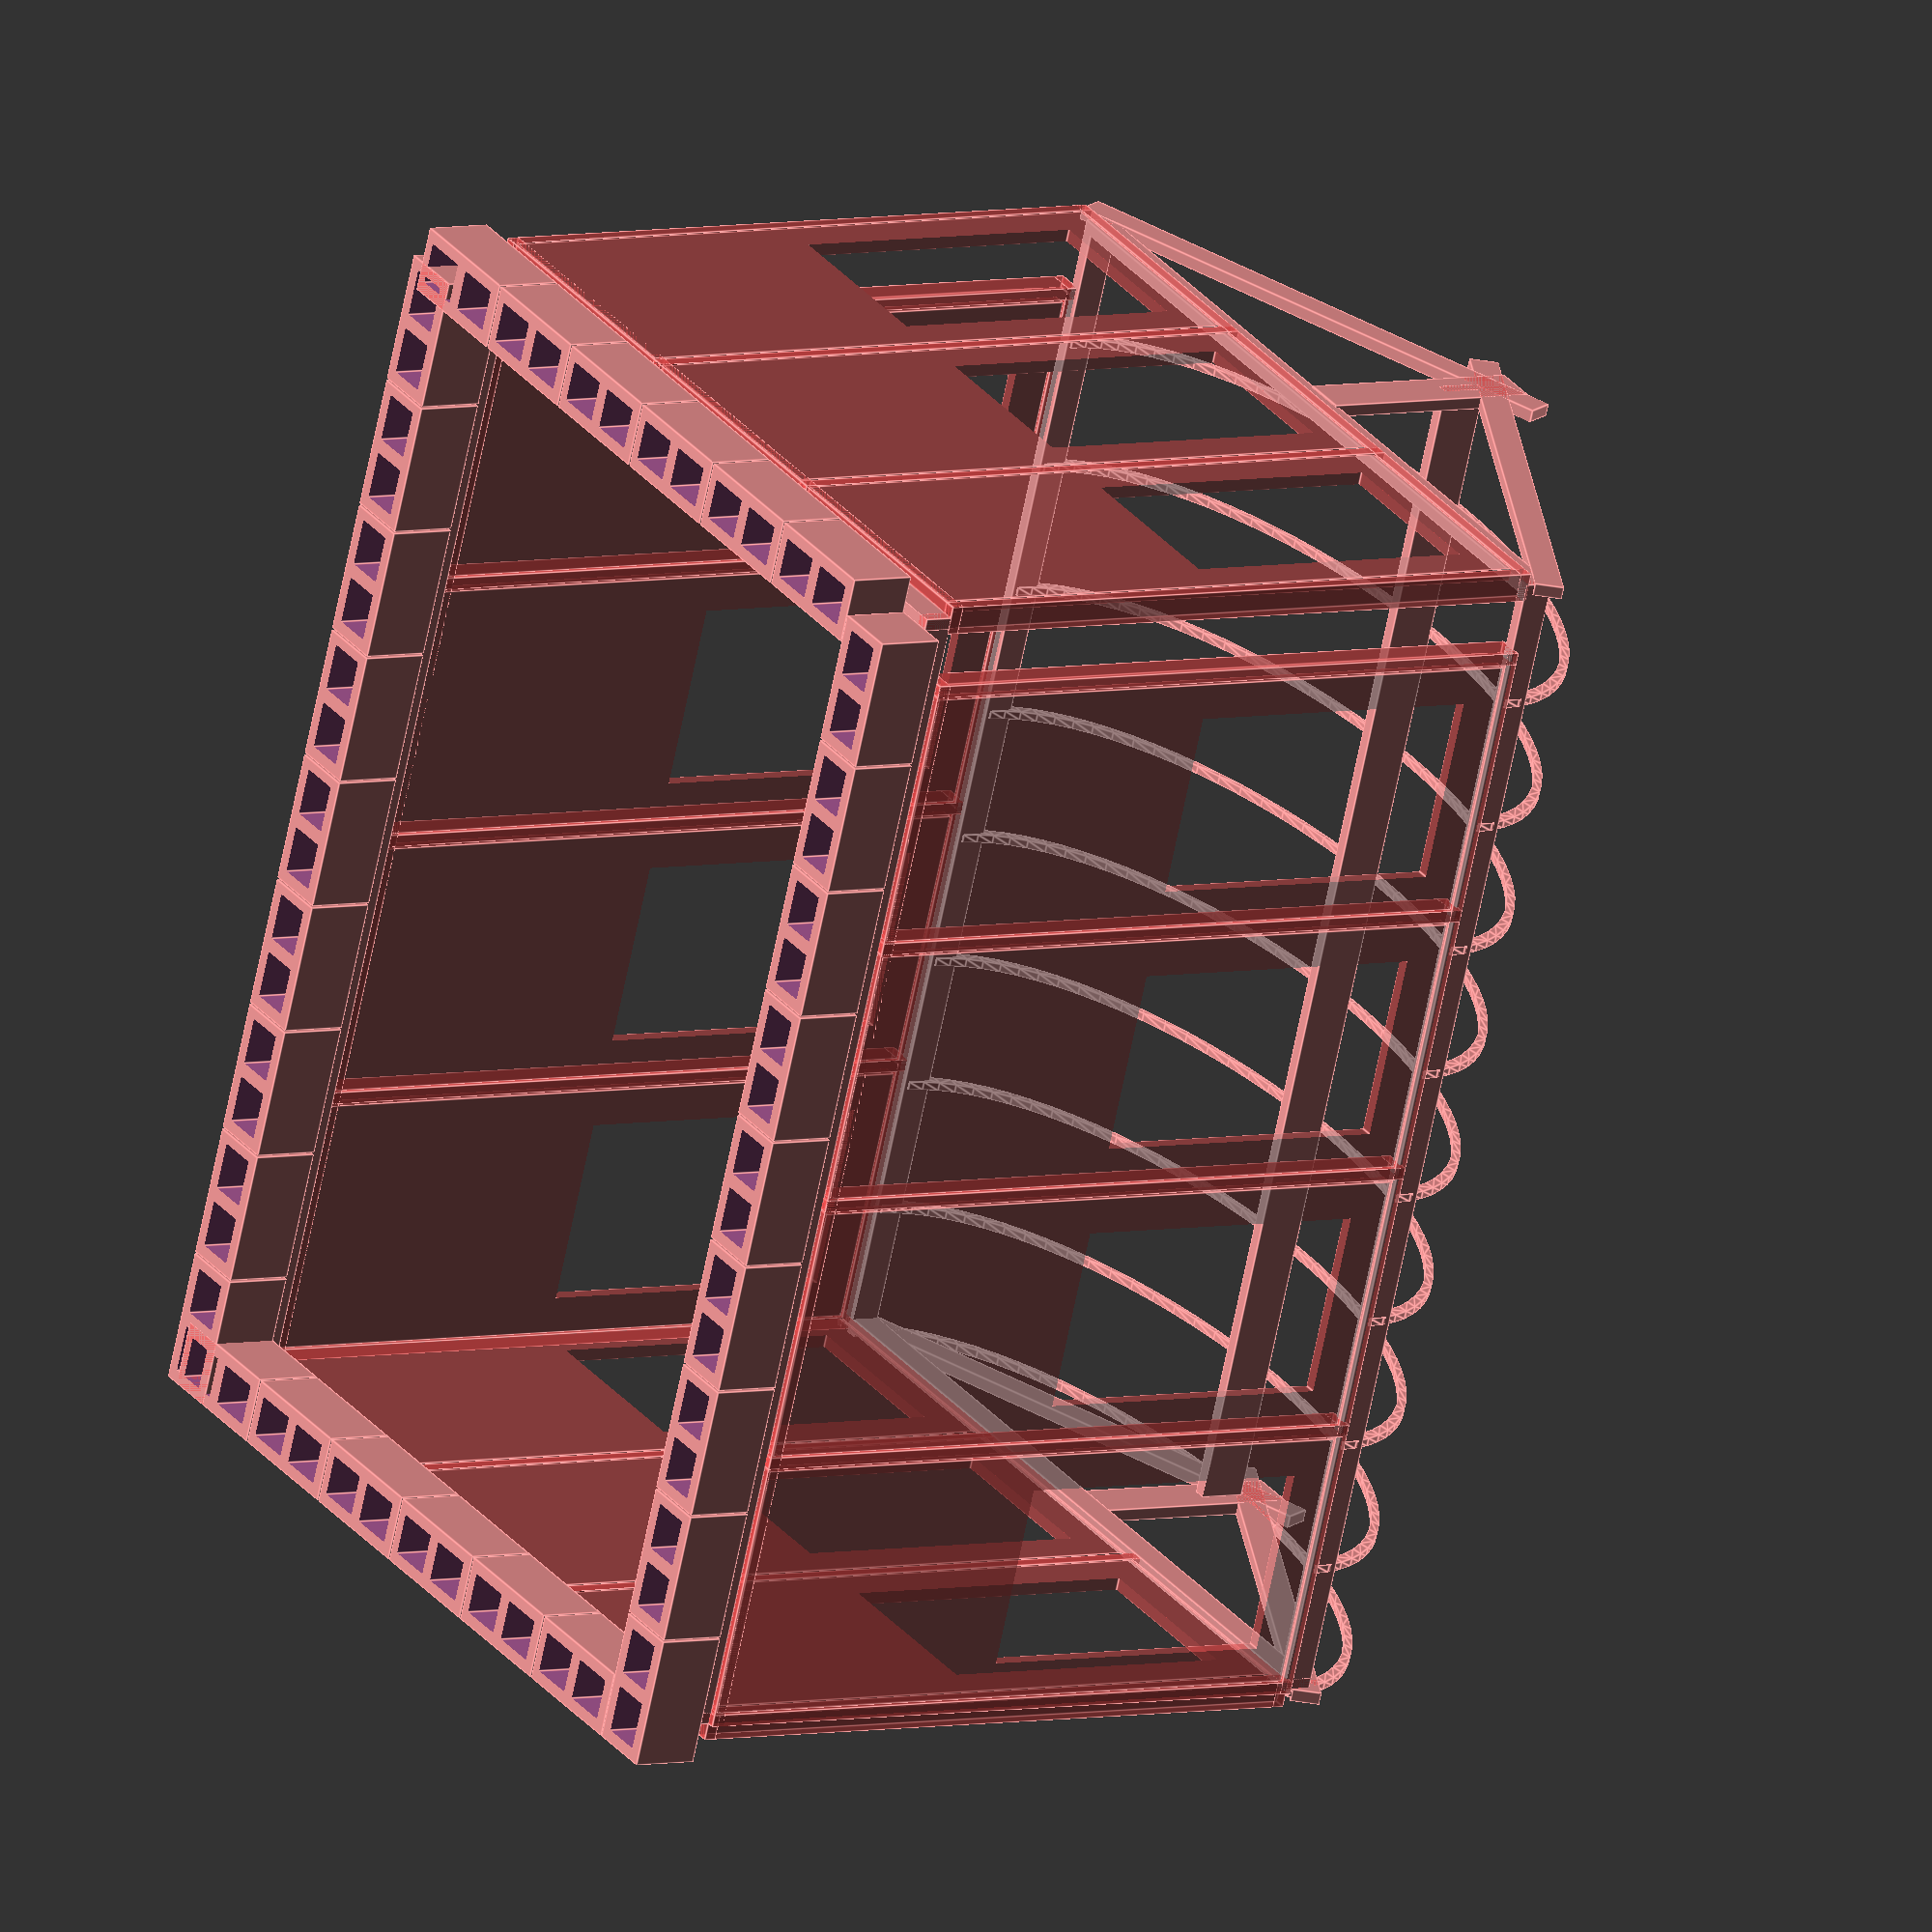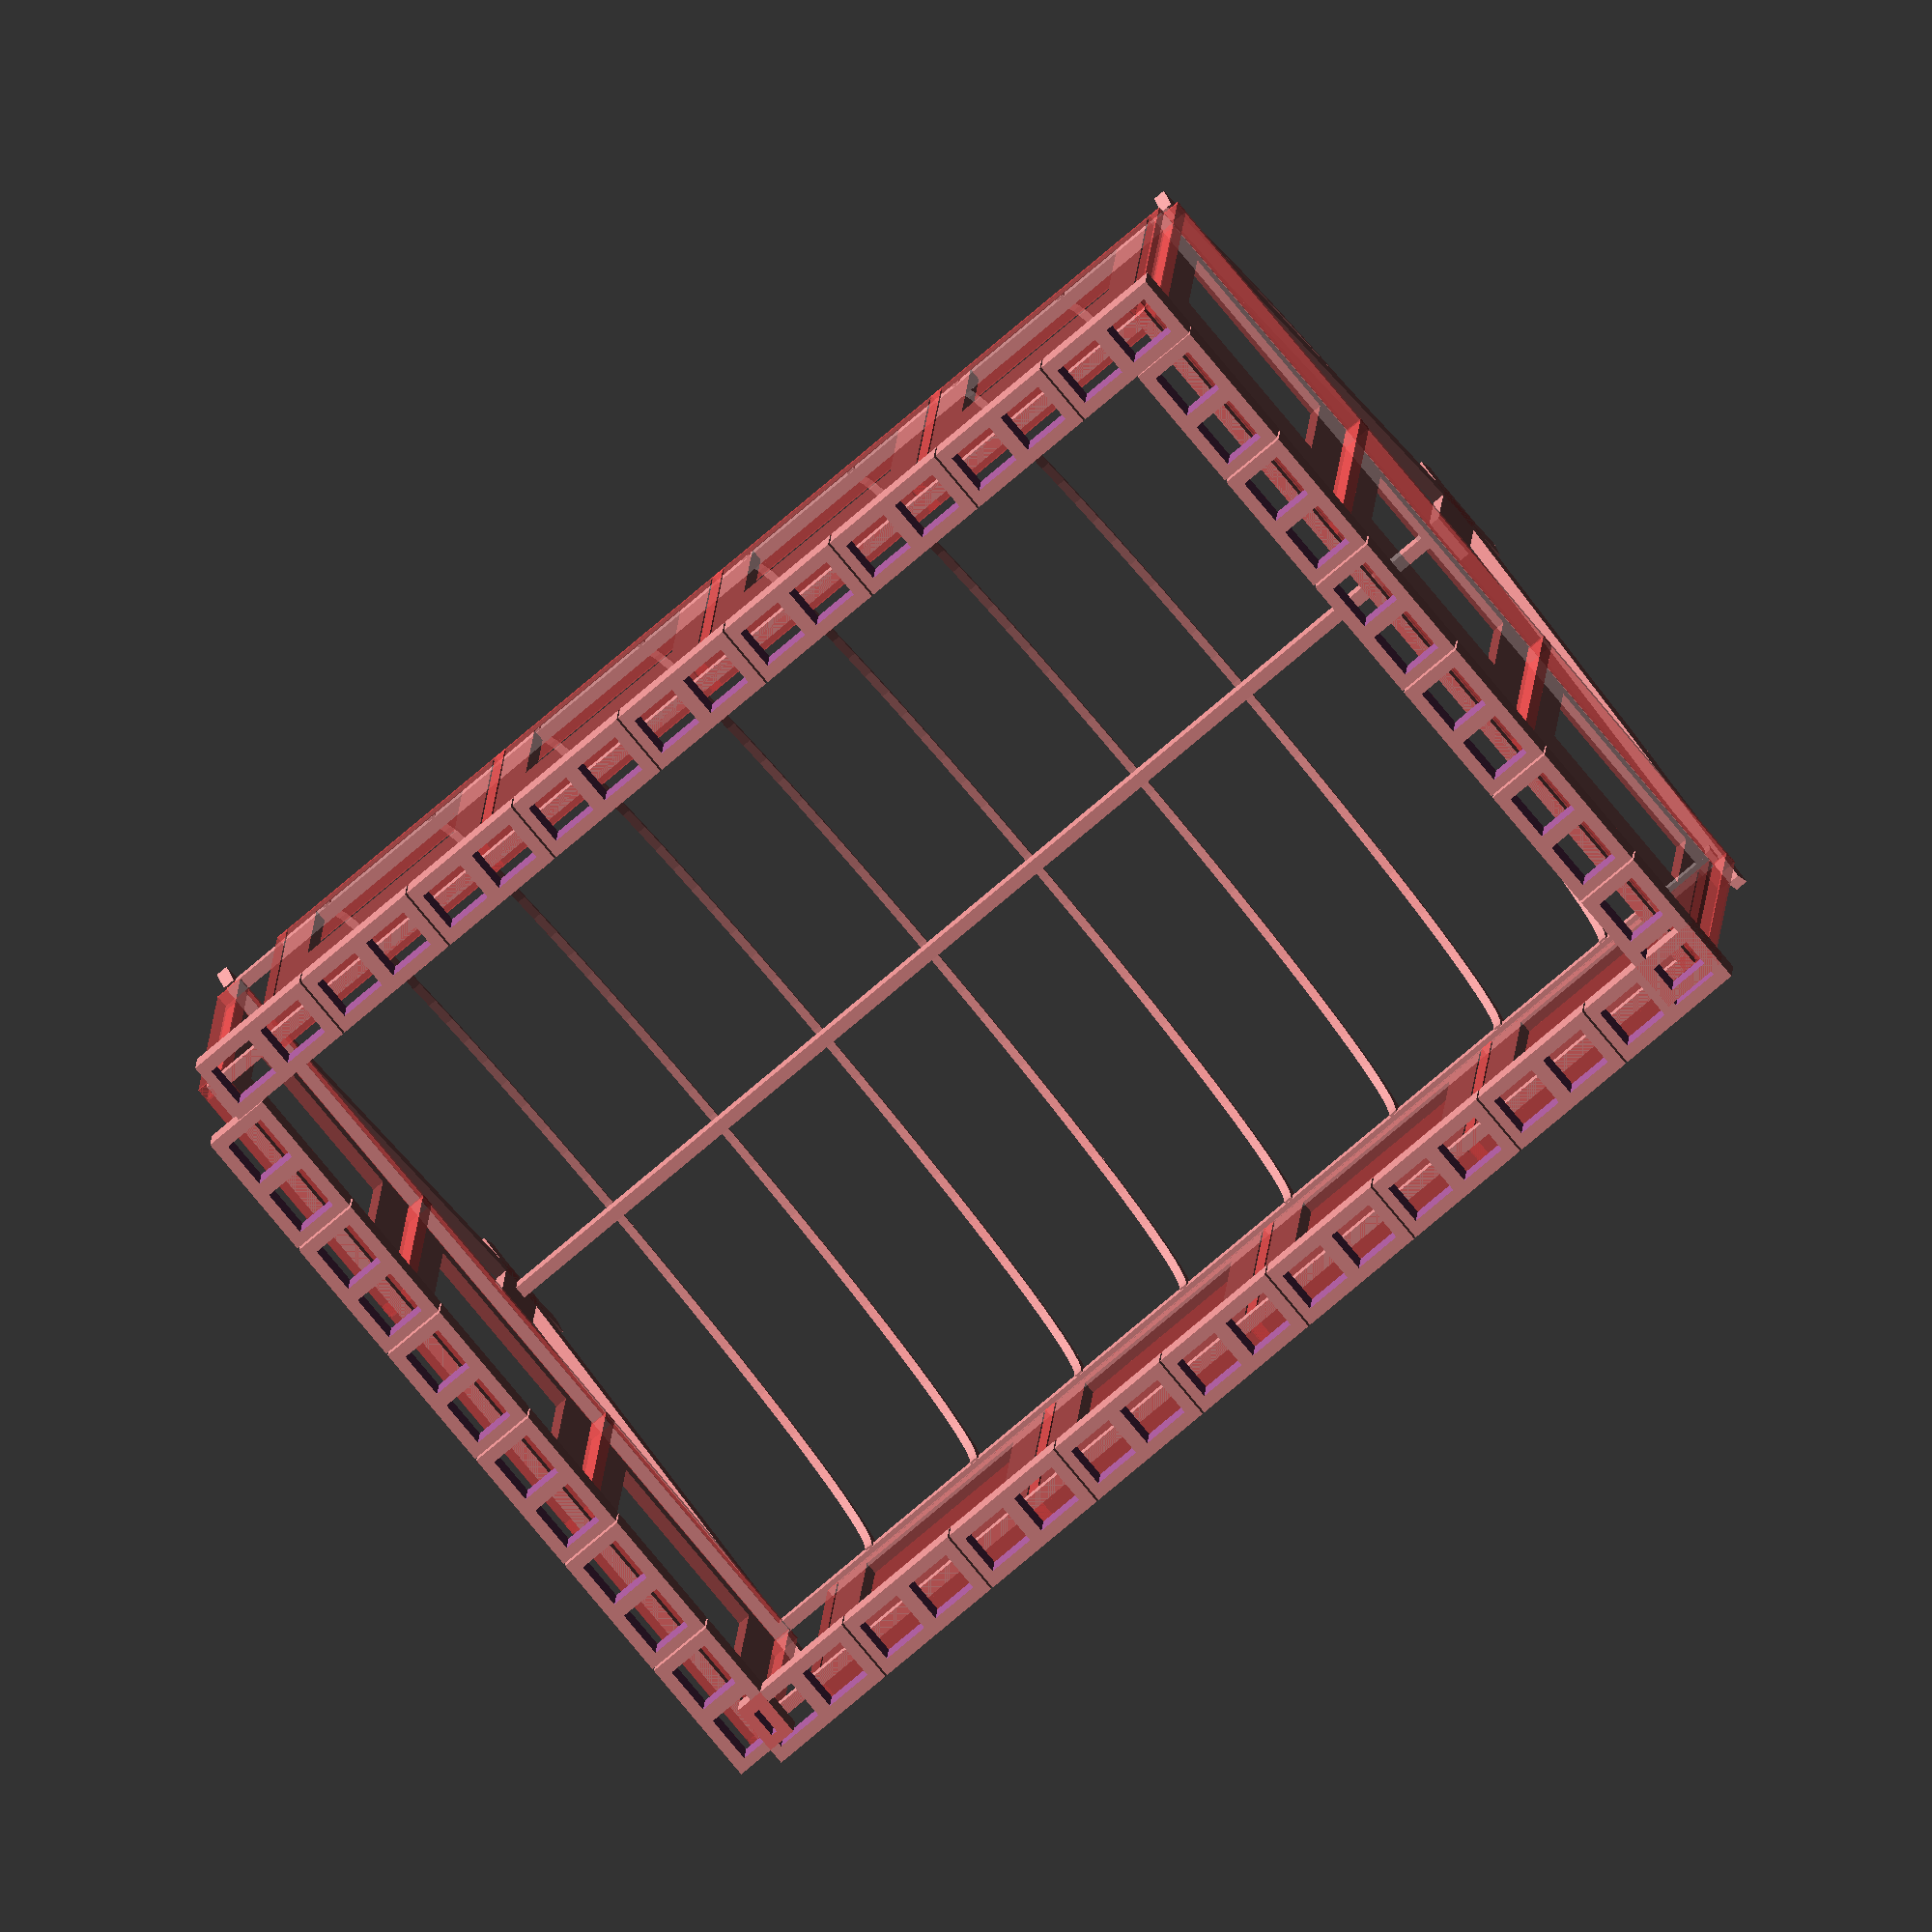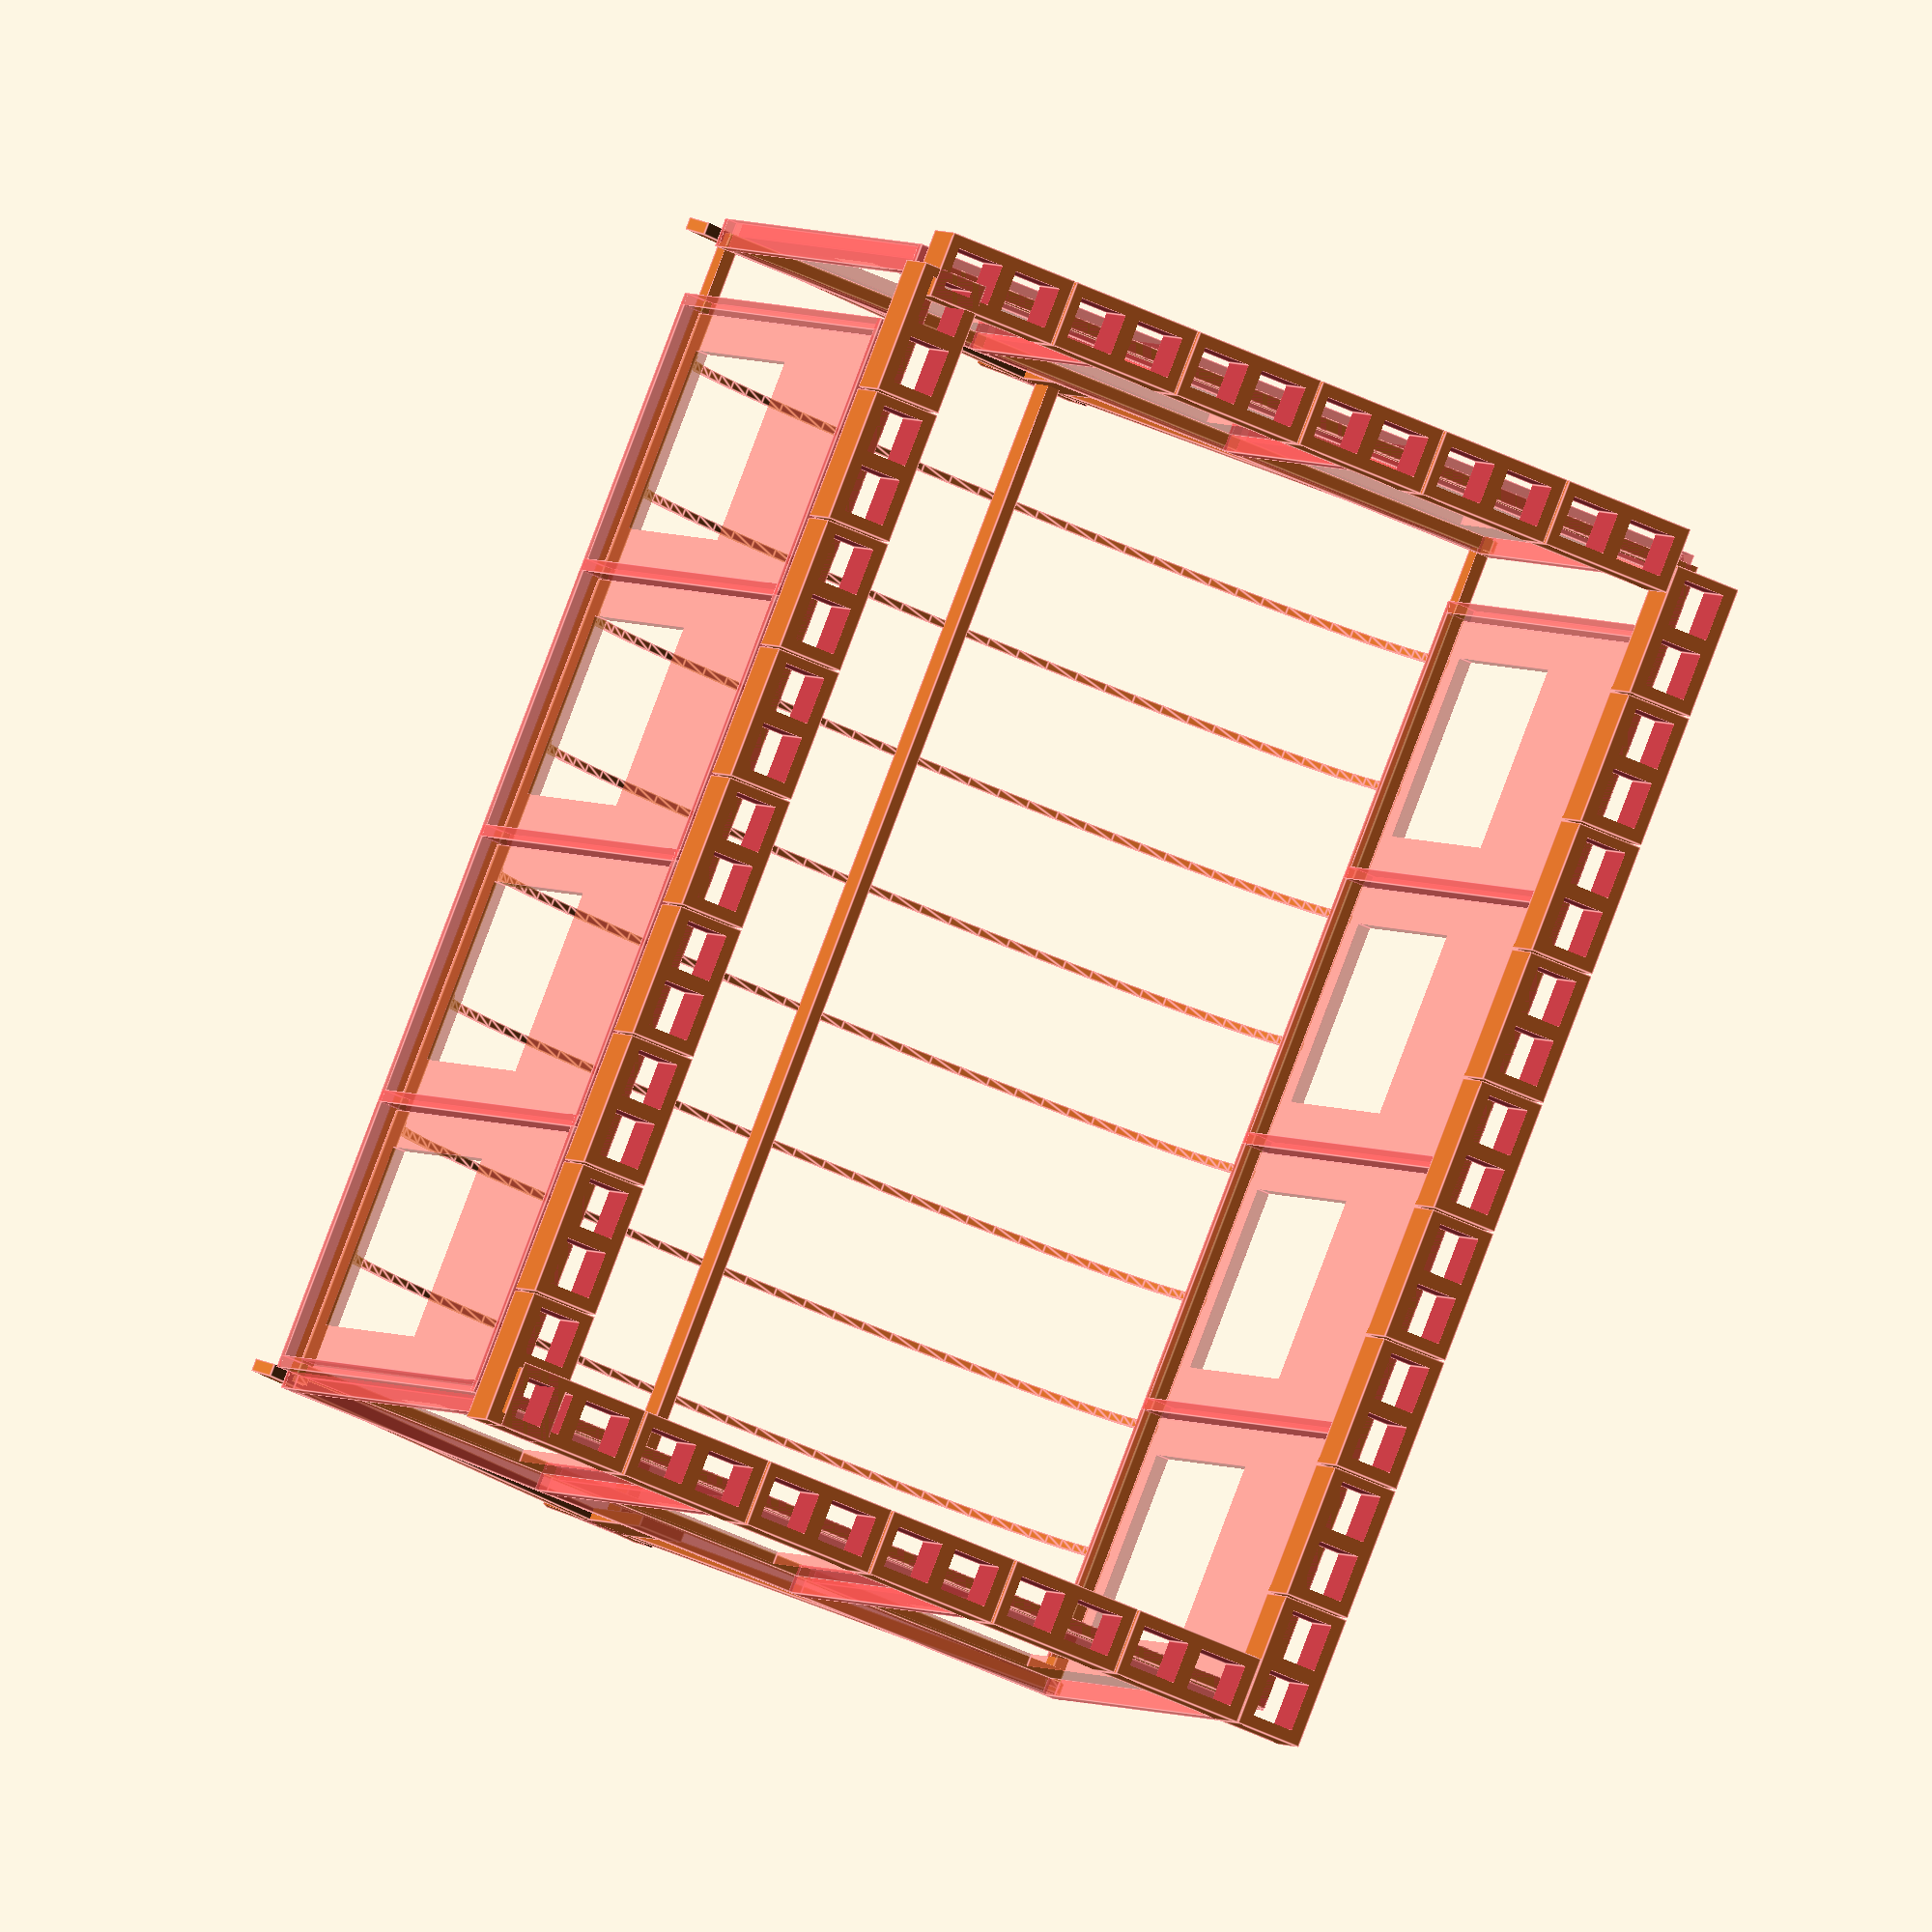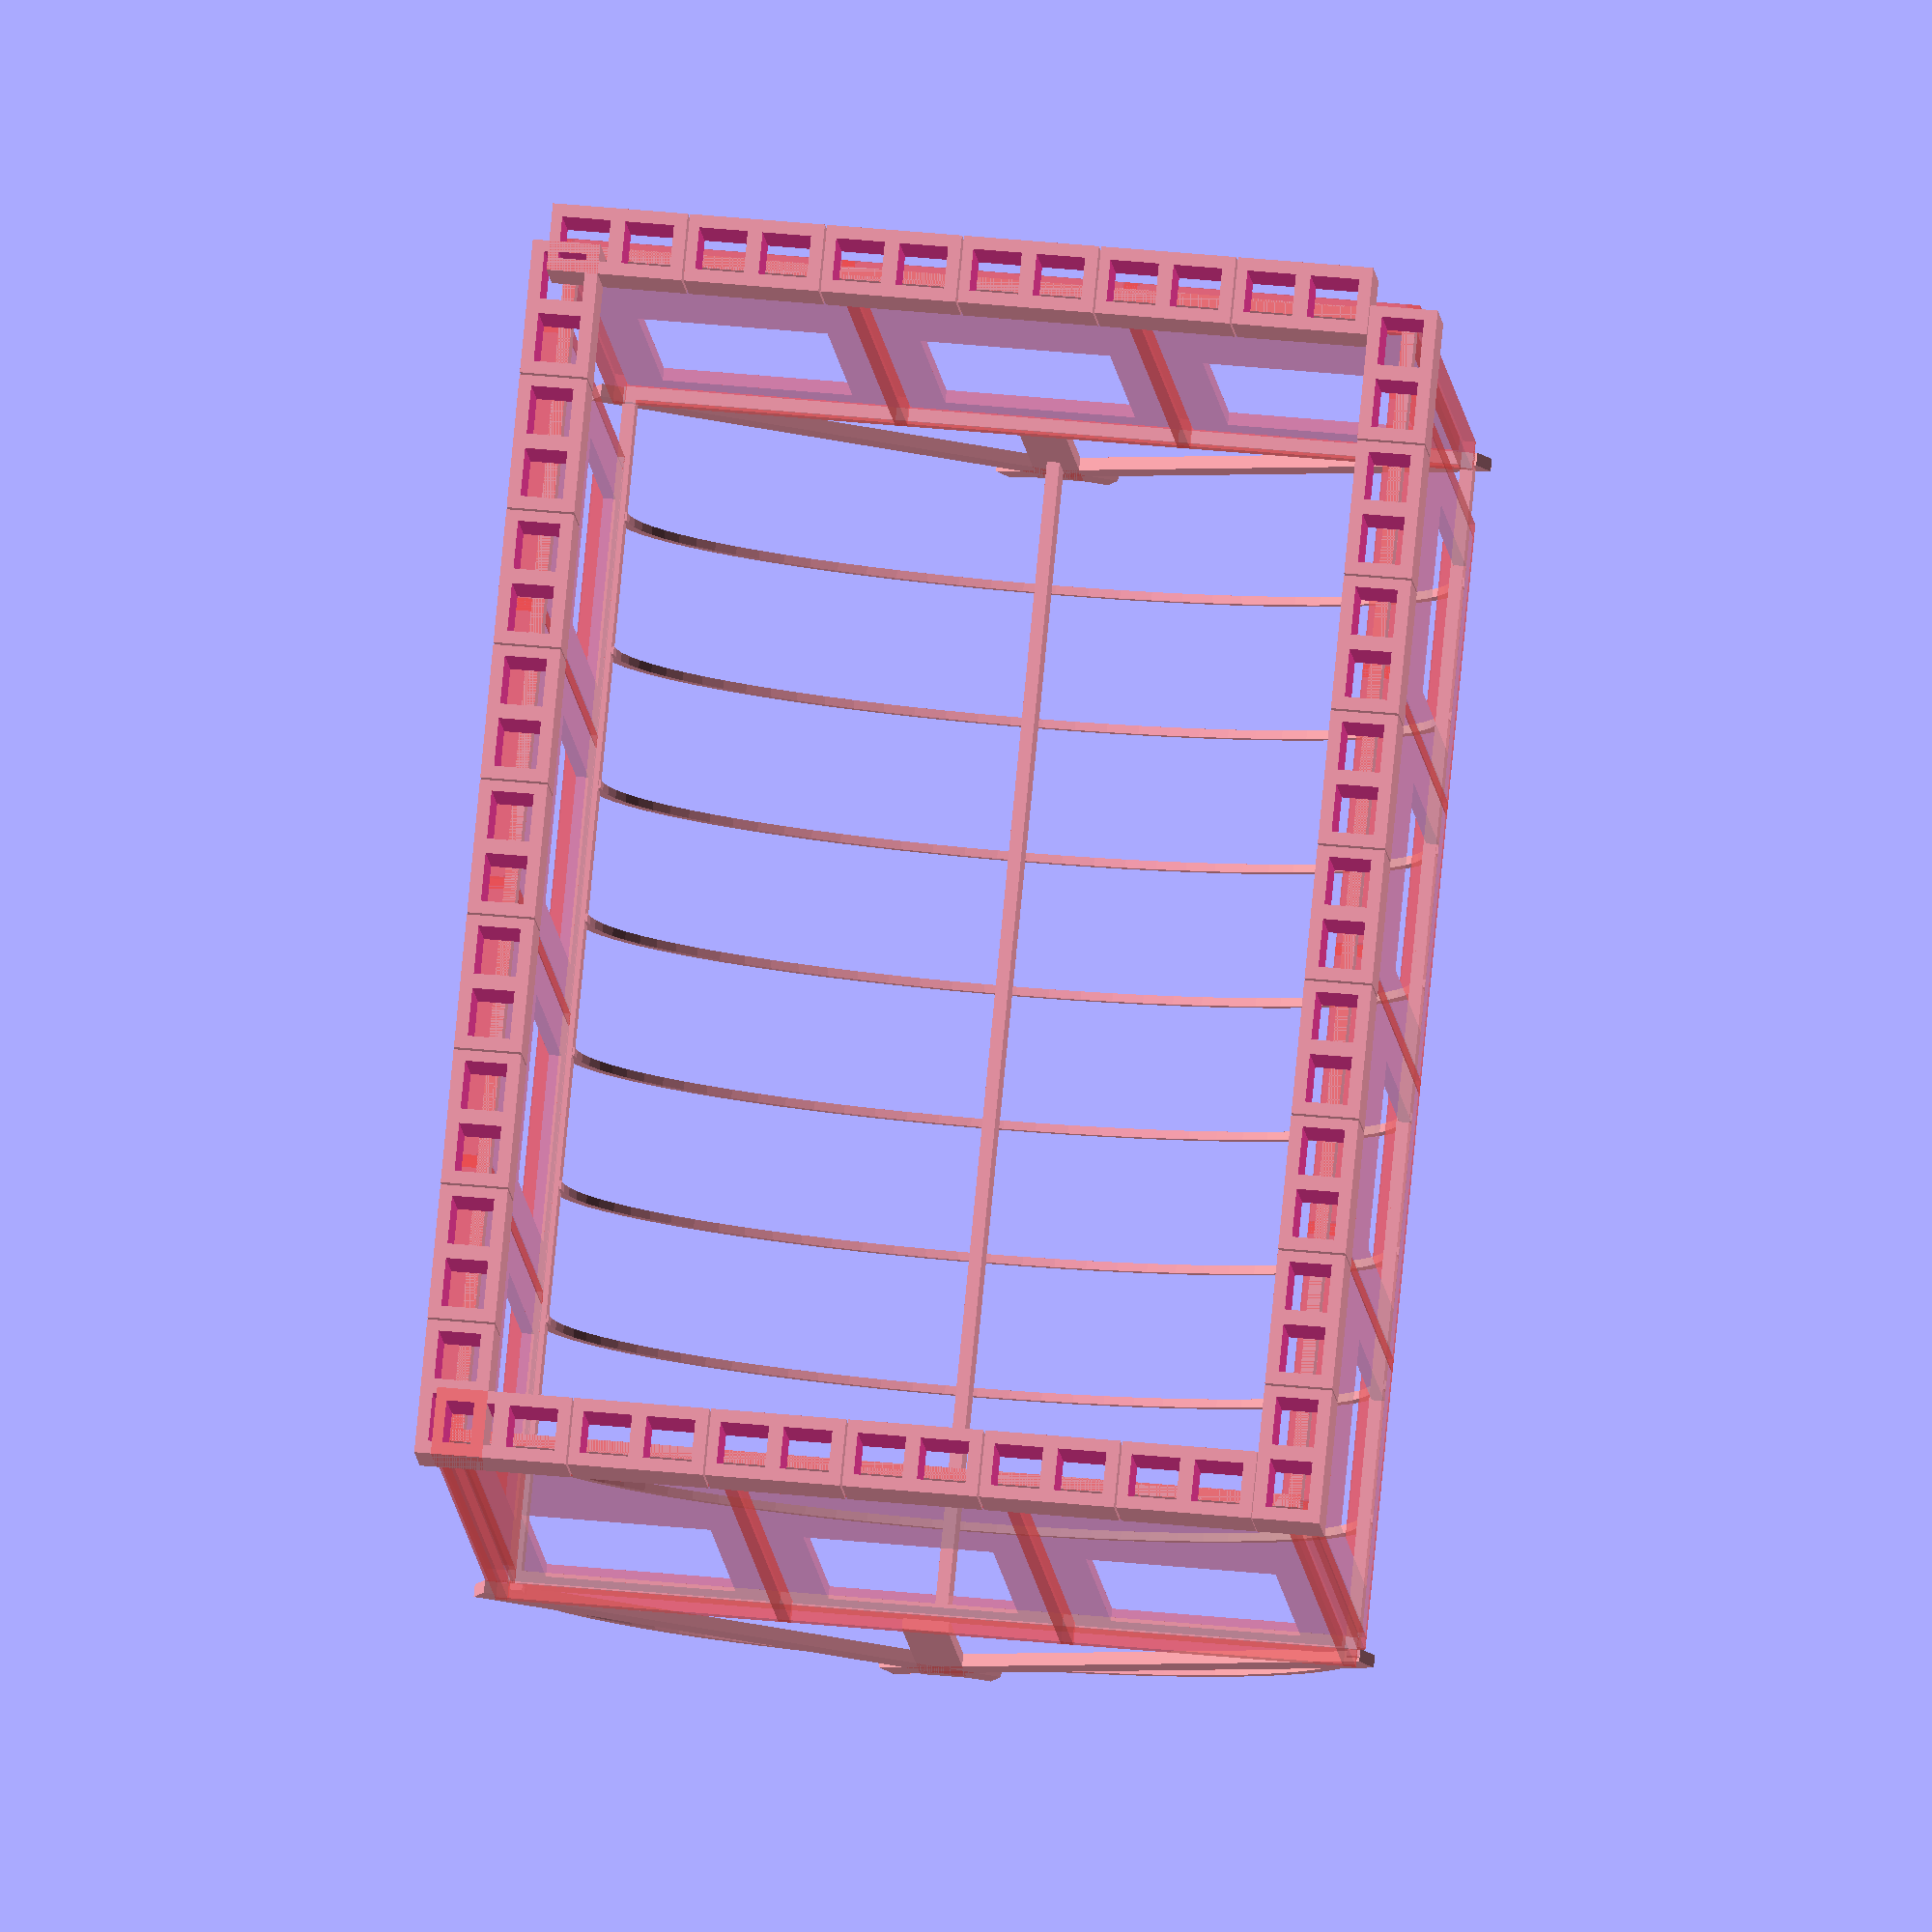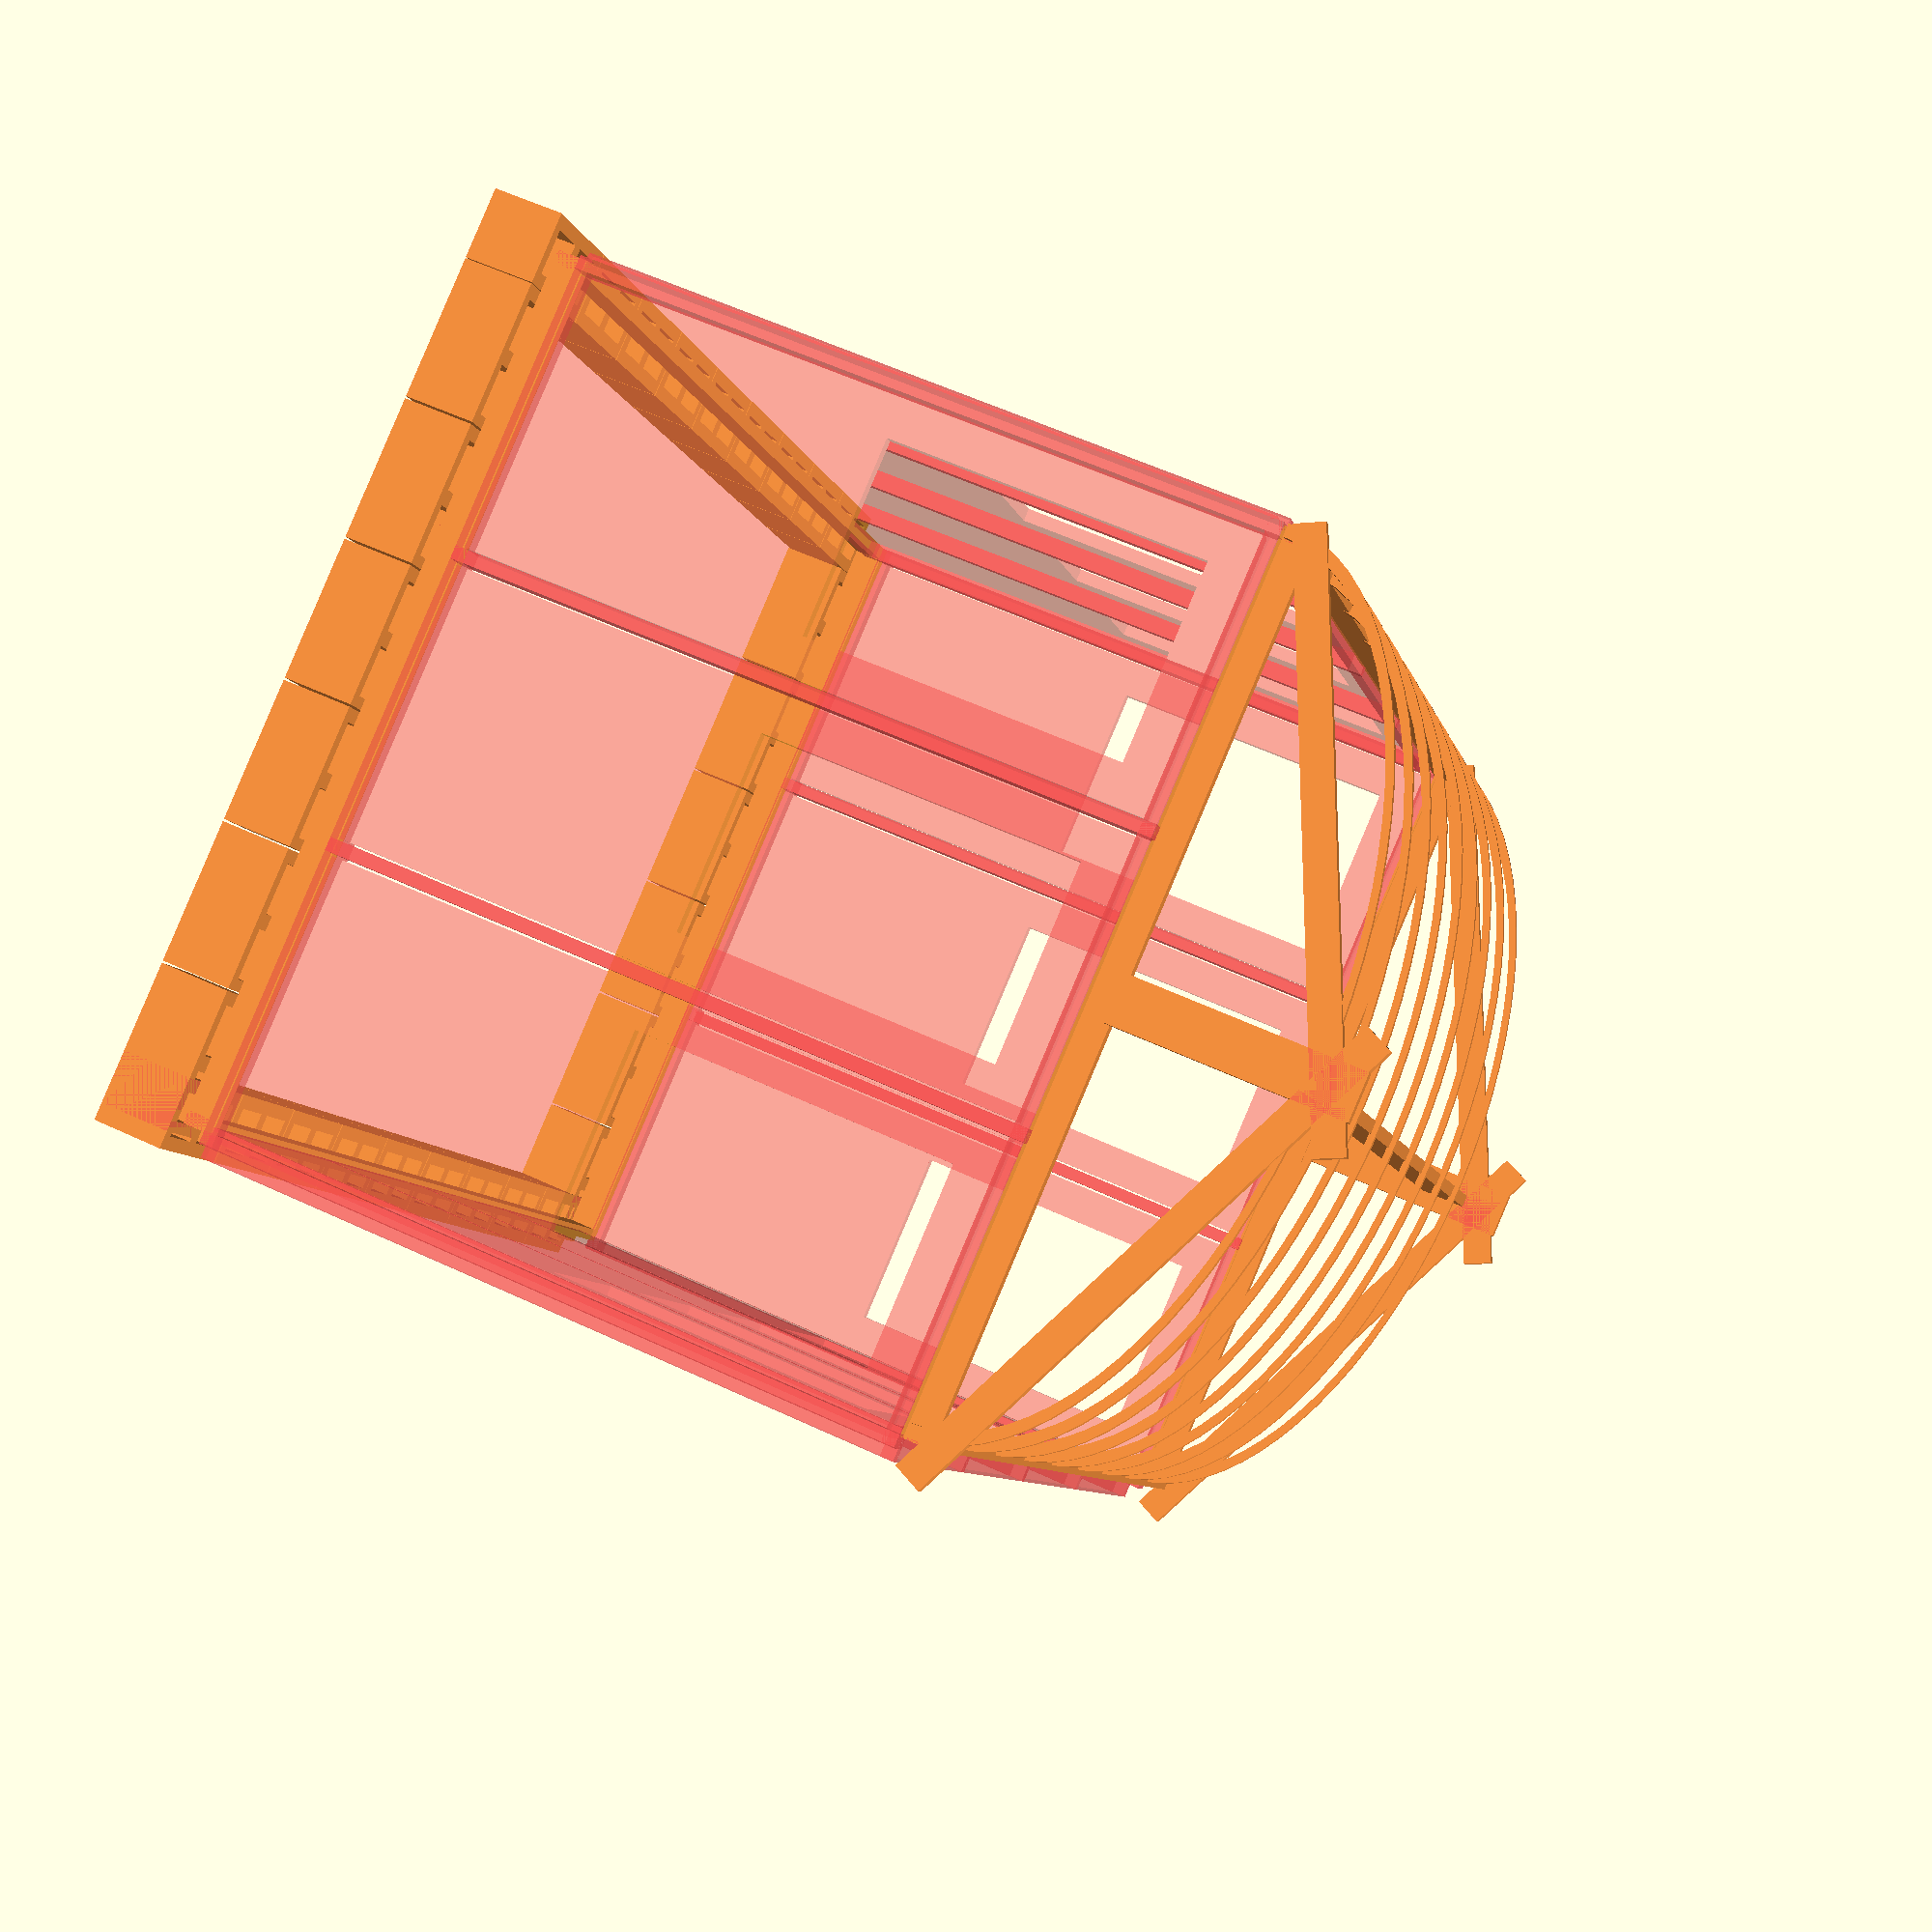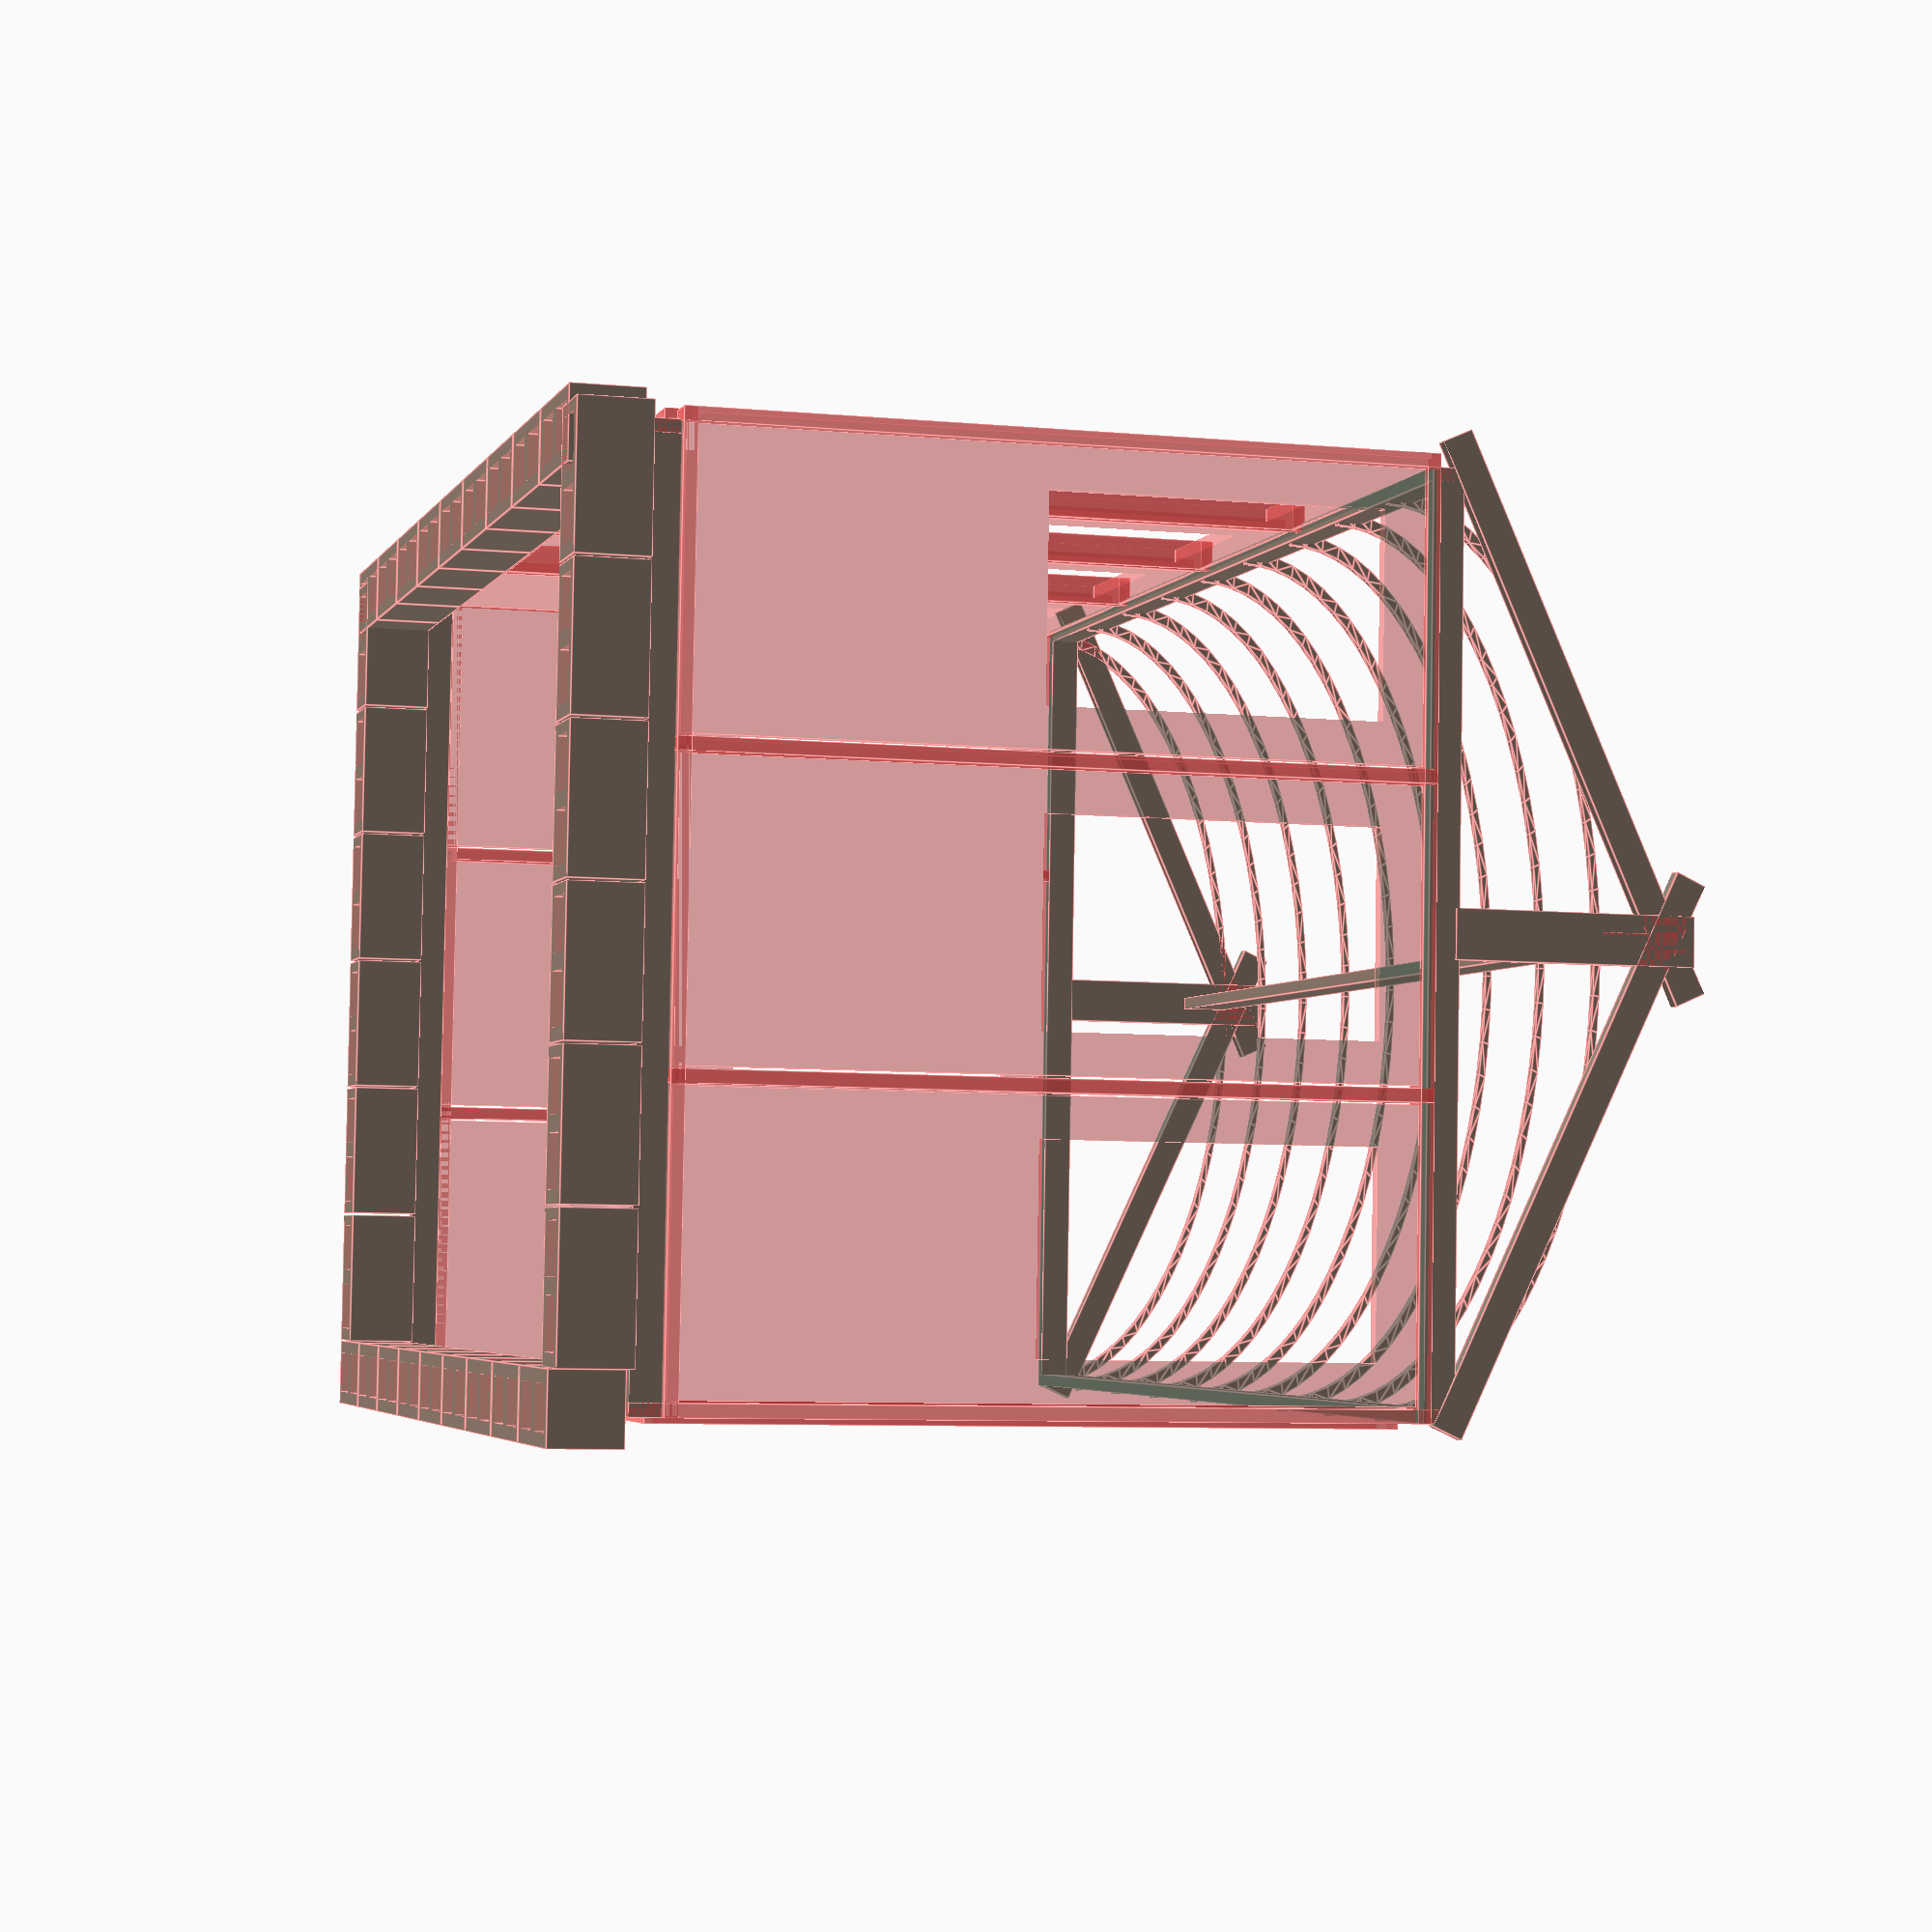
<openscad>
// +-------------------------------------------------+
// Title:           Greenhouse - Doors and PVC Pipes
// Version:         0.4
// Release Date:    2023-03-29 (ISO 8601)
// Author:          Jeremy D. Gerdes
// Version Control: 
// License: This work is released with CC0 into the public domain.
// https://creativecommons.org/publicdomain/zero/1.0/
// Description:
//
/* [Building] */
// (feet)
building_width_ft=8.4;
// (feet)
building_length_ft=12 ;
// (inches)
door_width=31.5;
// (inches)
door_height=79.5;
/*[Rafter]*/
// (inches)
rib_spacing = 16.1;
// (inches) Rafter height needs to be adjusted to match the elipse height of the PVC Pipe
rafter_height = 27.1;
// {WIP} rafters have a center peak, if unselected then the east most (positive) wall will be the peak
center_peak = true;

/*[Quality]*/
// fn is the default number of facets to generate. This should be an even number 4 or more and less than 128. Four makes for a square everything, 80 or higher makes near perfect circles.
$fn=80;
/* [Debugging] */
explode_parts = false;


// ----------------
// constants 
// ----------------
// add this constant to all other constants so they are excluded from the customizer
C_Null=0+0;
//some calculations
building_width=building_width_ft*12;
building_length=building_length_ft*12;

//create the thing
#build_shed();

//-------------------------
// modules
//-------------------------
module build_shed(){
    explode([building_width,0,0],true,explode_parts){
        frame_base();
        translate([0,0,door_height+5]) frame_base();
        cinder_block_frame();
        #translate([0,building_length,0]){
            build_end_doors();
        }
        #translate([building_width,0,0]){
            build_side_doors();
        };
        build_pvc_ribbs();
        #build_end_doors();
        #build_side_doors();        
        build_rafters();
    }
}

module build_rafters(){
        //Length of building
        translate([1/2*building_width+3.5,3.5,door_height+5.5+rafter_height]) 2by6(building_length);      
        single_rafter();
        translate([0,building_length,0]) single_rafter();
}

module single_rafter(){
    
    //Rafter_Angle for a center roof peak can be calculated
//  cot(A) = cos(A)/sin(A) = b/a (adj/opp)
//  tan(A) = a/b
//  A = arctan(a/b)
// a = rafter_height
// b = building_width/2    
rafter_angle = atan((rafter_height-4)/(building_width/2));    
    //c=a/sin(A)    
    //degree angled board one
    translate ([3,3.5,door_height+12+2]) 
        rotate([rafter_angle,0,-90])
            2by4((rafter_height)/sin(rafter_angle));
    //degree angled board two
    mirror([90,0,0])
        translate ([
            -building_width-6,
            3.5,
            (door_height+12+2)
        ])
            rotate([rafter_angle,0,-90])
                2by4((rafter_height)/sin(rafter_angle));
    //Verital Beam
    translate ([1/2*building_width+7,3.5,door_height+12+4]) 
        rotate([90,0,-90])
            2by6(rafter_height );
};


module build_pvc_ribbs(){
    pvc_ribb();
    horizontal_array( building_length/(rib_spacing),rib_spacing ,0
    ){ 
        pvc_ribb();
    };
};

module frame_base(){
    translate([3.25,3.25,8]){
        framed_2x4_box(
            building_width,
            building_length
        );    
    };
};

module build_end_doors(){
    number_of_doors_wide=(building_width_ft/(door_width/12));
    for ( i= [0:number_of_doors_wide-1]){
        translate([i*(door_width+2),0,0]){
            build_door_frame();
        };
    };
};


module build_side_doors(){
    number_of_doors_long=(building_length_ft/(door_width/12));
    rotate([0,0,90]){
        for ( i= [0:number_of_doors_long-1]){
            translate([i*(door_width+2),-3.5-3.5,0]){
                build_door_frame();
            };
        };
    };
};

module build_door_frame(){
    translate([3.5+1.5,3.15,8.1+3.5]){
        door();
        translate([-1.5-.25,1.5,-0.25]){
            rotate([90,0,0]){
                framed_2x4_box(
                    door_width+3.5,door_height+2
                );    
            };
        };
    };
};

module door(){
    difference(){
        cube([door_width,1.5,door_height]);
        translate([4.5,-.1,door_height/2-1.5]){
            cube([door_width-9,2,door_height/2-3]);
        }
    }
    
};

module pvc_ribb(){
    roof_height_to_width_ratio = 0.5;
    translate([
        building_width/2+3,
        3.5,
        door_height+13.5
    ]){
        rotate([90,0,0]){
            scale([1.0,roof_height_to_width_ratio ,1.0]){
                linear_extrude(1){
                    difference(){
                        circle(building_width/2);
                        union(){
                            circle(building_width/2-1.5);
                            mirror([0,90,0]){
                                square([building_width,building_width]);
                            };
                            mirror([90,90,0]){
                                square([building_width,building_width]);
                            };
                        };                    
                    };
                };
            };
        };
    };  
};

module cinder_block_frame(){
    blocks_long = building_length_ft/(16/12);
    blocks_wide = building_width_ft/(16/12);
    cinderblock_row(blocks_long);
    translate([building_width-1.5,0,0]){
        cinderblock_row(blocks_long);
    };
    translate([8.1,8,0]){
        rotate([0,0,-90]){
        cinderblock_row(blocks_wide);
        };    
    };
    translate([8.1,building_length+6.5,0]){
        rotate([0,0,-90]){
            cinderblock_row(blocks_wide);
        };    
    };
};

module cinderblock_row(number_blocks){
    cinder_block();
        horizontal_array(number_blocks-1,16.25,0){
            cinder_block();
        };
};

module vertical_array( occurance, distance, rotation_degrees ){
    for ( i= [1:1:occurance])  {
        translate([0,0,distance*i]) 
            rotate(a=rotation_degrees*i,v=[0,0,1])
                children();
    }
}

module horizontal_array( occurance, distance, rotation_degrees ){
    for ( i= [1:1:occurance])  {
        translate([0,distance*i,0]) 
            rotate(a=rotation_degrees*i,v=[0,0,1])
                children();
    };
};

module cinder_block(){
    difference(){
        cube([8,16,8]);
        translate([1.5,1.5,-0.5]){
            union(){
            cube([5,5.75,9]);
                translate([0,7.5,0]){
                    cube([5,5.75,9]);
                };
            };
        };
    };
};

module 2by4(inch_length){
    cube([1.5,inch_length,3.5]);
};

module 2by6(inch_length){
    cube([1.5,inch_length,5.5]);
};

module 2by8(inch_length){
    cube([1.5,inch_length,7.5]);
};

module 2by10(inch_length){
    cube([1.5,inch_length,9.5]);
};

module 2by12(inch_length){
    cube([1.5,inch_length,11.5]);
};

module 4by4(inch_length){
    cube([3.5,inch_length,3.5]);
};

module framed_4x4_box(inch_length,inch_width){
    4by4(inch_width);
    translate([0,1.5,0]){
        rotate([0,0,-90]){
            4by4(inch_length);
        };
    };
    translate([inch_length-3.5,1.5,0]){
        4by4(inch_width);
    };
    translate([0,inch_width+1.5,0]){
        rotate([0,0,-90]){
            4by4(inch_length);
        };
    };
};

module framed_2x4_box(inch_length,inch_width){
    2by4(inch_width);
    translate([0,1.5,0]){
        rotate([0,0,-90]){
            2by4(inch_length);
        };
    };
    translate([inch_length-1.5,0,0]){
        2by4(inch_width);
    };
    translate([0,inch_width,0]){
        rotate([0,0,-90]){
            2by4(inch_length);
        };
    };
};

// For debugging
// from https://github.com/mathcodeprint/openscad-fiddlybits/blob/master/explode.scad
module explode( distance, center, enable ) {
    if ( (enable) && (!center) ) {

        
     for ( i= [0:1:$children-1])   // step needed in case $children < 2                
        translate( [i*distance[0],i*distance[1],i*distance[2]] ) {
            children(i);
        } 
    }
    
    //CENTERED
    
    if ( (enable) && (center) ) {
        count = $children - 1;
        explode_start = ( [ (count*distance[0])/2 * -1, (count*distance[1])/2 *-1,(count*distance[2])/2 * -1 ] ) ;
        


        for ( i= [0:1:$children-1])   // step needed in case $children < 2  
        translate( explode_start ) {
            translate( [i*distance[0],i*distance[1],i*distance[2] ] ) {
                children(i);
            }    
        }
    }

    //NOT ENABLED - Include un-altered children

    if (!enable) {        
        for ( i= [0:1:$children-1]){   // step needed in case $children < 2     


            children(i);
        }         
    }
}

</openscad>
<views>
elev=355.0 azim=338.9 roll=236.6 proj=o view=edges
elev=172.2 azim=310.0 roll=358.4 proj=o view=solid
elev=177.8 azim=158.3 roll=16.5 proj=o view=edges
elev=11.4 azim=354.5 roll=184.6 proj=o view=wireframe
elev=123.1 azim=332.2 roll=243.9 proj=p view=wireframe
elev=7.0 azim=266.4 roll=254.6 proj=p view=edges
</views>
